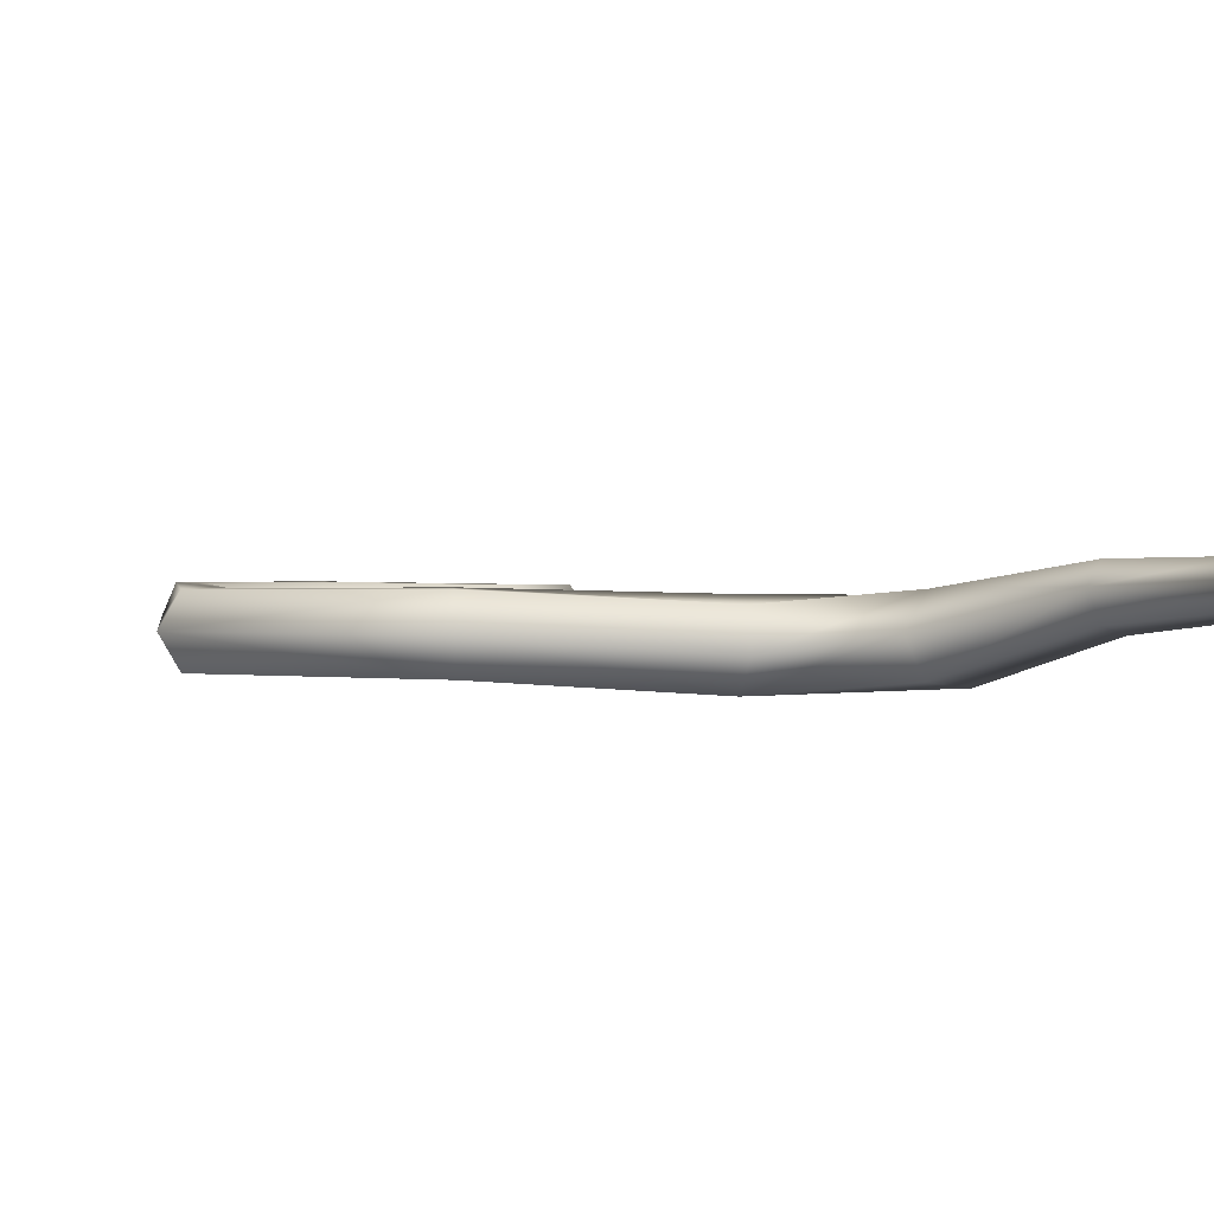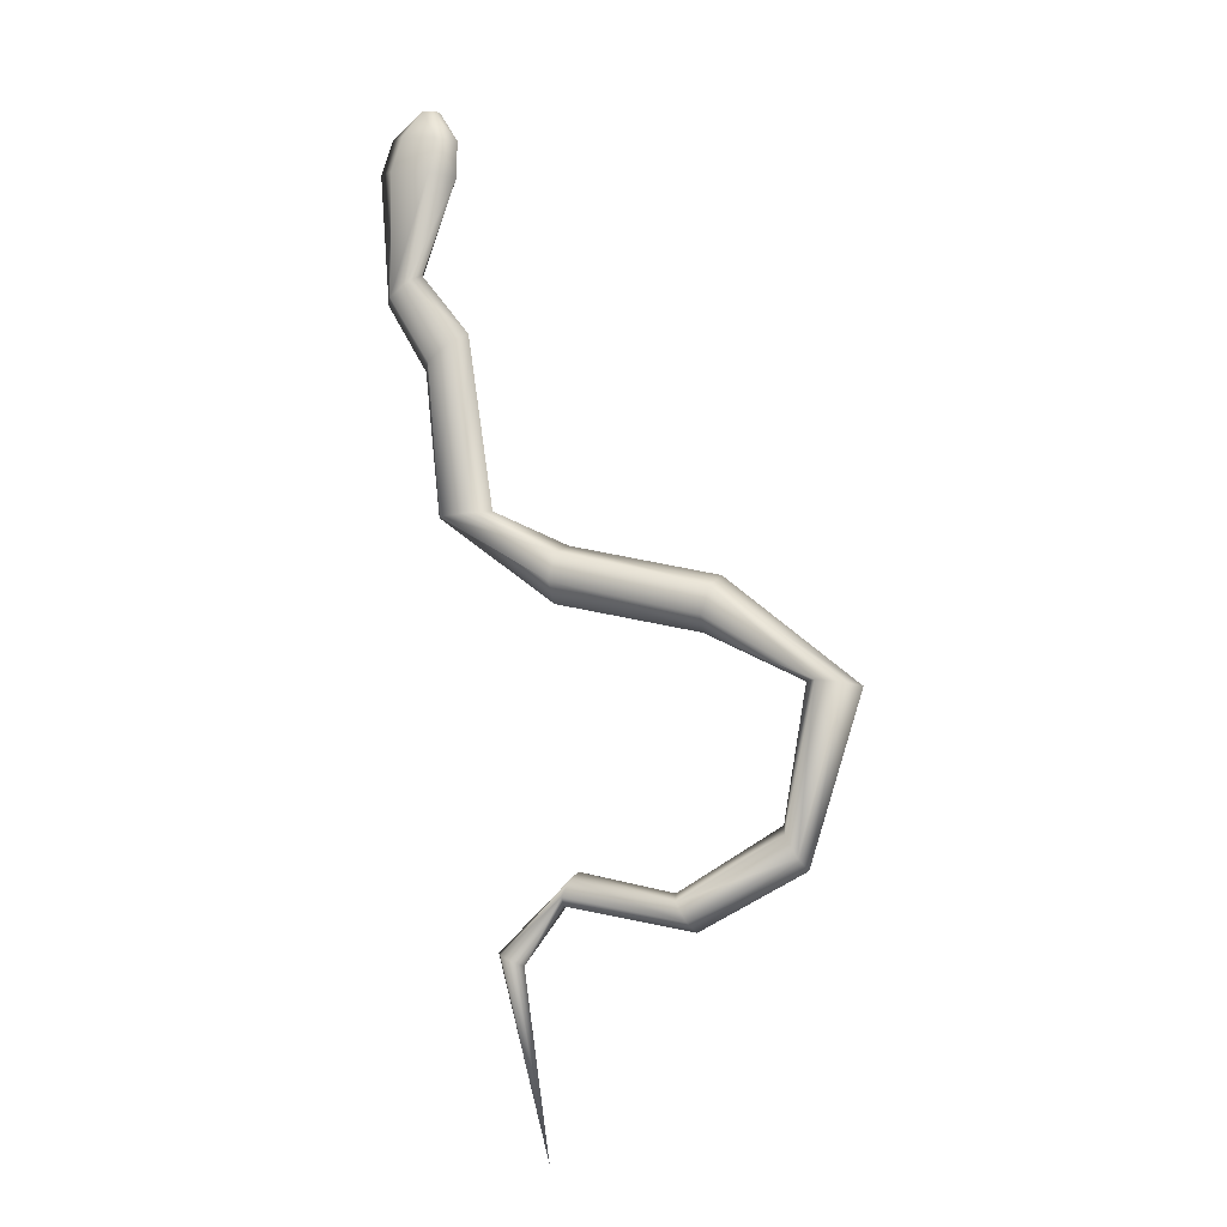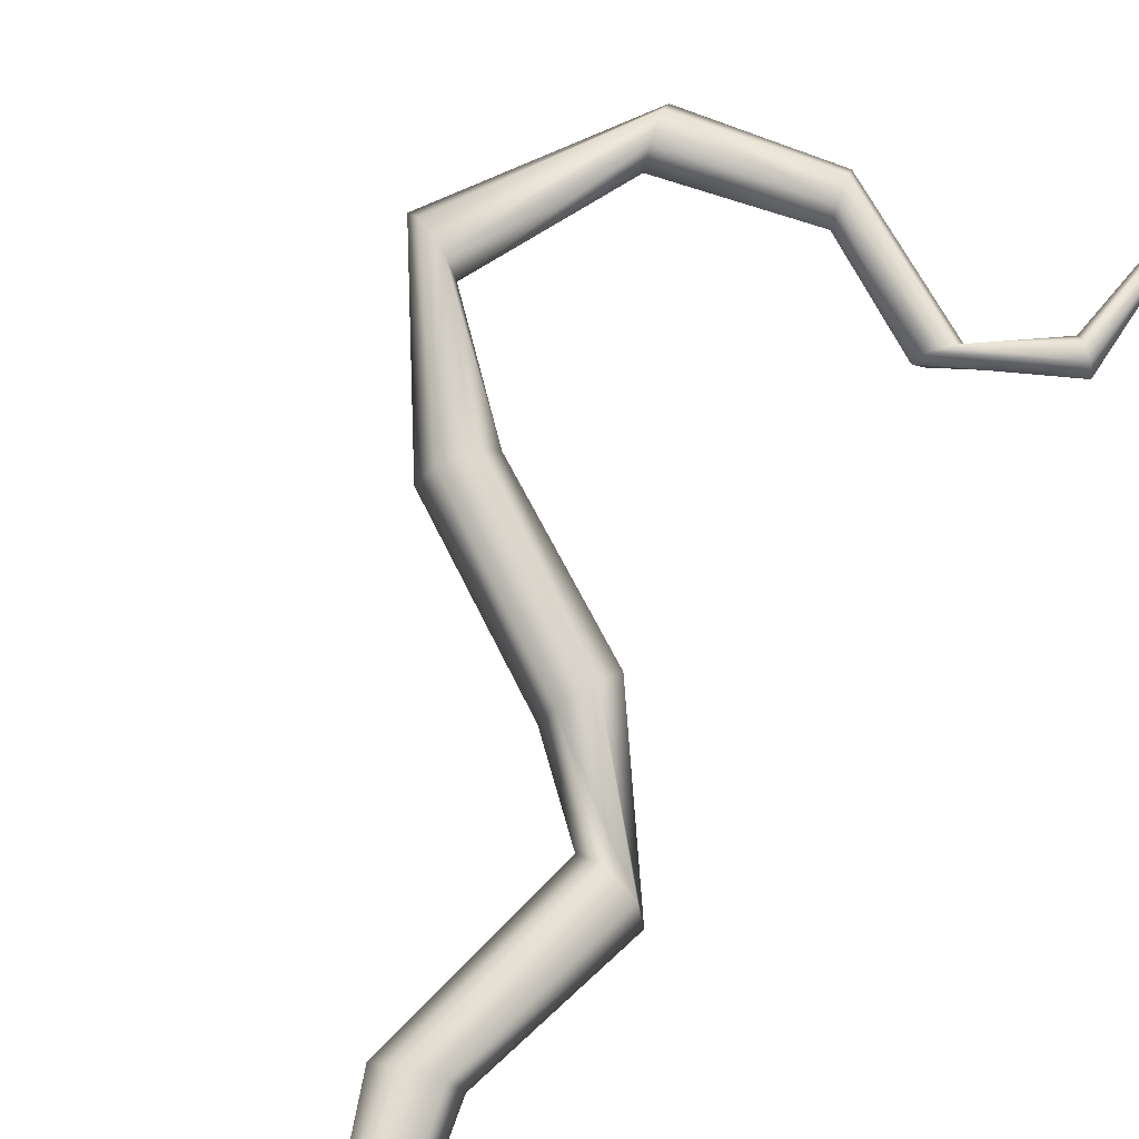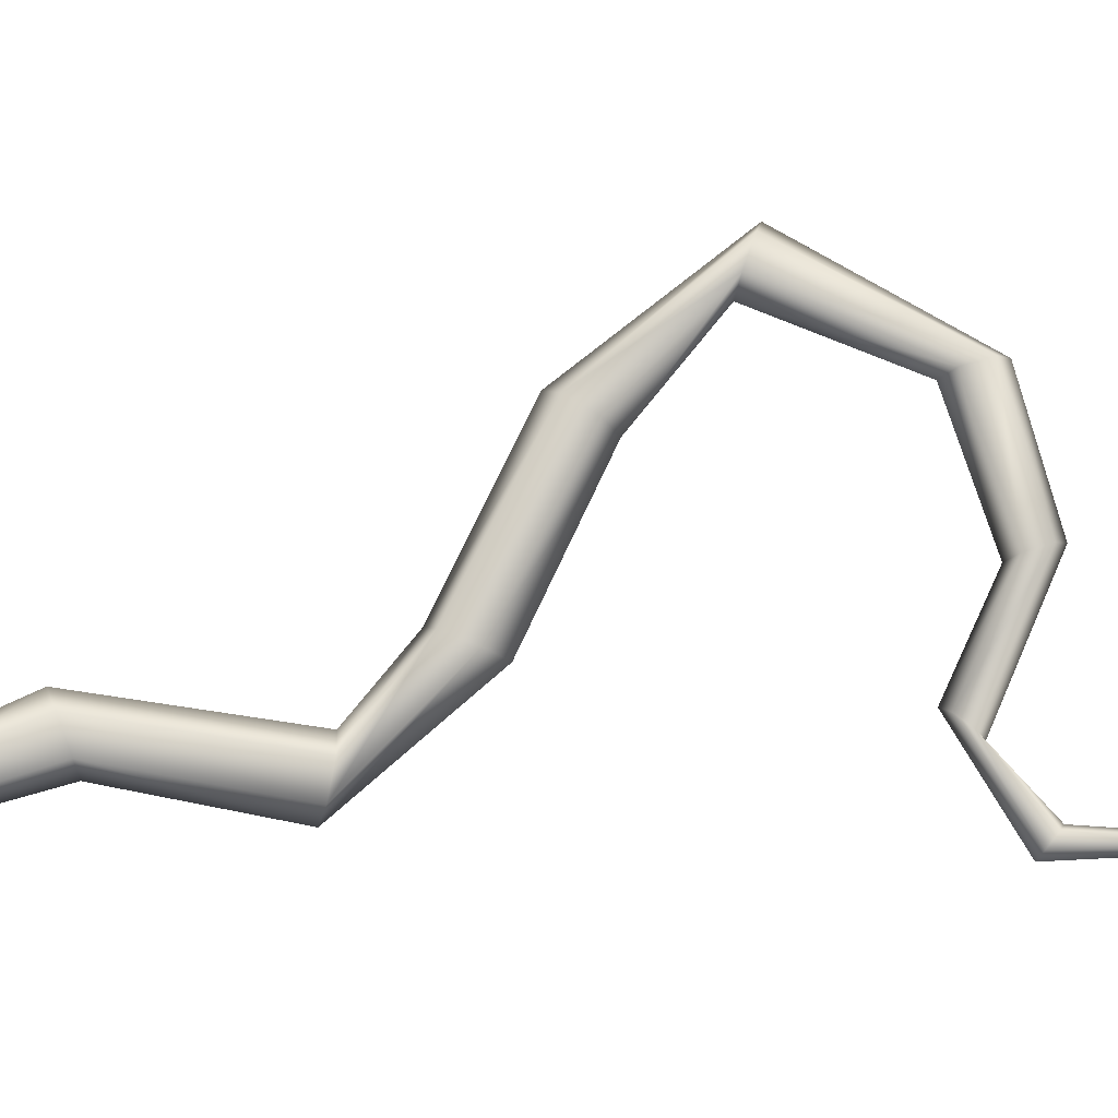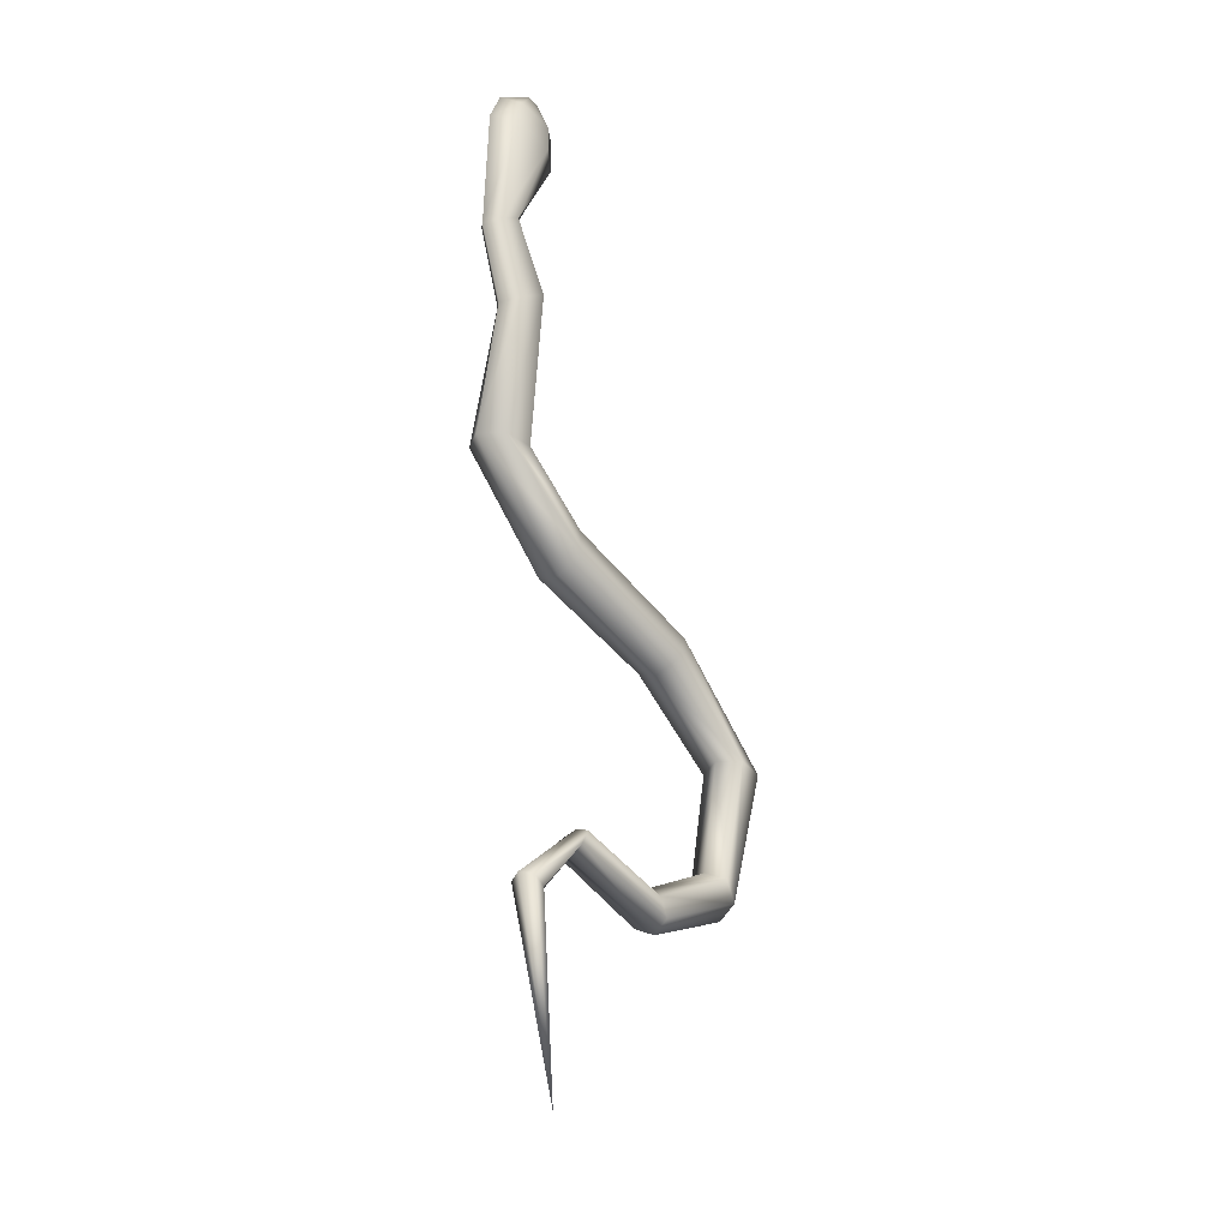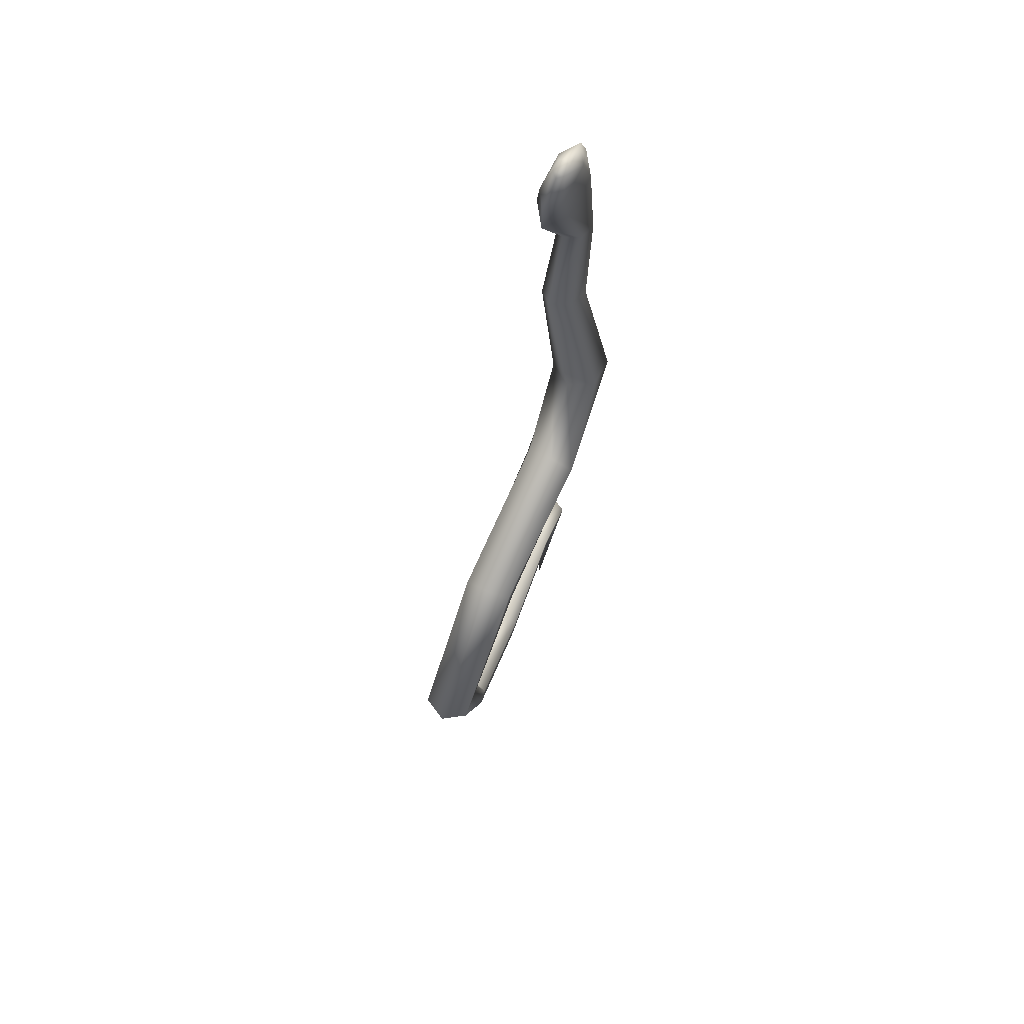
<metadata>
{"format":"obj","ext":"obj","renderer":"f3d","projection":"perspective","resolution":1024,"background":"white","views":[{"elev":2.5,"azim":156.7,"up":"+Z"},{"elev":-9.2,"azim":18.3,"up":"+Y"},{"elev":75.7,"azim":-131.6,"up":"+Z"},{"elev":79.1,"azim":-77.9,"up":"+Z"},{"elev":-33.7,"azim":-53.4,"up":"+Y"},{"elev":74.2,"azim":112.7,"up":"+Y"}]}
</metadata>
<code>
o Cylinder
v -0.5207 -3.298 0.2856
v -1.419 3.949 0.5633
v -1.485 2.697 0.6256
v -1.376 3.945 0.5234
v -1.403 2.759 0.5479
v -1.301 3.933 0.5317
v -1.46 2.734 0.4346
v -1.269 3.923 0.5799
v -1.599 2.646 0.3989
v -1.311 3.927 0.6199
v -1.682 2.584 0.4766
v -1.386 3.94 0.6115
v 0.5475 0.1793 0.2856
v 0.5804 0.2747 0.1109
v 0.6463 0.4654 0.1109
v 0.6792 0.5608 0.2856
v 0.6463 0.4654 0.4604
v 0.5804 0.2747 0.4604
v -1.379 1.091 0.2347
v -1.25 1.127 0.07027
v -1.04 1.132 0.09912
v -0.959 1.101 0.2924
v -1.088 1.065 0.4568
v -1.298 1.06 0.428
v 1.125 -1.185 0.138
v 1.207 -1.334 0.138
v 1.248 -1.409 0.2856
v 1.207 -1.334 0.4332
v 1.125 -1.185 0.4332
v 1.084 -1.11 0.2856
v -1.415 2.098 0.4191
v -1.311 2.175 0.3215
v -1.136 2.285 0.3663
v -1.064 2.317 0.5087
v -1.168 2.239 0.6063
v -1.344 2.129 0.5615
v -0.5119 0.432 0.2628
v -0.485 0.5051 0.06572
v -0.4452 0.7107 0.03345
v -0.4323 0.8433 0.1983
v -0.4593 0.7703 0.3954
v -0.4991 0.5646 0.4277
v -0.3523 -1.445 0.1773
v -0.4058 -1.558 0.1773
v -0.4326 -1.615 0.2856
v -0.4058 -1.558 0.3939
v -0.3523 -1.445 0.3939
v -0.3256 -1.389 0.2856
v 0.3861 -1.605 0.1577
v 0.4574 -1.735 0.1577
v 0.493 -1.799 0.2856
v 0.4574 -1.735 0.4136
v 0.3861 -1.605 0.4136
v 0.3504 -1.54 0.2856
v 1.341 -0.1879 0.12
v 1.531 -0.211 0.12
v 1.626 -0.2226 0.2856
v 1.531 -0.211 0.4512
v 1.341 -0.1879 0.4512
v 1.246 -0.1763 0.2856
v -0.8436 -1.941 0.197
v -0.752 -1.987 0.197
v -0.7062 -2.01 0.2856
v -0.752 -1.987 0.3742
v -0.8436 -1.941 0.3742
v -0.8894 -1.919 0.2856
v -1.625 2.61 0.59
v -1.728 3.527 0.5419
v -1.56 3.509 0.4367
v -1.259 3.457 0.4709
v -1.124 3.425 0.6102
v -1.293 3.442 0.7152
v -1.59 3.494 0.681
v -1.636 3.775 0.5517
v -1.497 3.759 0.4748
v -1.24 3.715 0.5033
v -1.123 3.688 0.6087
v -1.262 3.704 0.6856
v -1.519 3.748 0.6571
f 74 2 4
f 75 4 6
f 76 6 77
f 77 8 10
f 4 2 12
f 79 12 74
f 78 10 12
f 5 71 3
f 60 13 55
f 55 14 15
f 56 15 57
f 57 16 17
f 59 18 13
f 58 17 59
f 37 19 38
f 38 20 39
f 39 21 22
f 40 22 23
f 42 24 19
f 41 23 24
f 54 30 49
f 49 25 50
f 50 26 51
f 51 27 52
f 53 29 54
f 52 28 53
f 19 31 32
f 20 32 33
f 21 33 34
f 22 34 23
f 24 36 19
f 23 35 24
f 13 37 14
f 14 38 15
f 15 39 16
f 16 40 17
f 18 42 13
f 17 41 18
f 66 48 61
f 61 43 44
f 62 44 63
f 63 45 46
f 65 47 48
f 64 46 65
f 48 54 49
f 43 49 50
f 44 50 51
f 45 51 46
f 47 53 48
f 46 52 47
f 30 60 25
f 25 55 26
f 26 56 27
f 27 57 58
f 29 59 60
f 28 58 59
f 7 70 71
f 9 69 70
f 11 68 69
f 35 3 36
f 36 67 31
f 34 5 3
f 33 7 34
f 32 9 7
f 31 11 9
f 1 66 61
f 1 61 62
f 1 62 63
f 1 63 64
f 1 65 66
f 1 64 65
f 67 73 11
f 3 72 67
f 68 74 75
f 69 75 76
f 70 76 71
f 71 77 78
f 73 79 68
f 72 78 73
f 75 74 4
f 76 75 6
f 6 8 77
f 78 77 10
f 8 6 10
f 6 4 12
f 10 6 12
f 12 2 74
f 79 78 12
f 71 72 3
f 13 14 55
f 56 55 15
f 15 16 57
f 58 57 17
f 60 59 13
f 17 18 59
f 19 20 38
f 20 21 39
f 40 39 22
f 41 40 23
f 37 42 19
f 42 41 24
f 30 25 49
f 25 26 50
f 26 27 51
f 27 28 52
f 29 30 54
f 28 29 53
f 20 19 32
f 21 20 33
f 22 21 34
f 34 35 23
f 36 31 19
f 35 36 24
f 37 38 14
f 38 39 15
f 39 40 16
f 40 41 17
f 42 37 13
f 41 42 18
f 48 43 61
f 62 61 44
f 44 45 63
f 64 63 46
f 66 65 48
f 46 47 65
f 43 48 49
f 44 43 50
f 45 44 51
f 51 52 46
f 53 54 48
f 52 53 47
f 60 55 25
f 55 56 26
f 56 57 27
f 28 27 58
f 30 29 60
f 29 28 59
f 5 7 71
f 7 9 70
f 9 11 69
f 3 67 36
f 67 11 31
f 35 34 3
f 7 5 34
f 33 32 7
f 32 31 9
f 73 68 11
f 72 73 67
f 69 68 75
f 70 69 76
f 76 77 71
f 72 71 78
f 79 74 68
f 78 79 73

</code>
